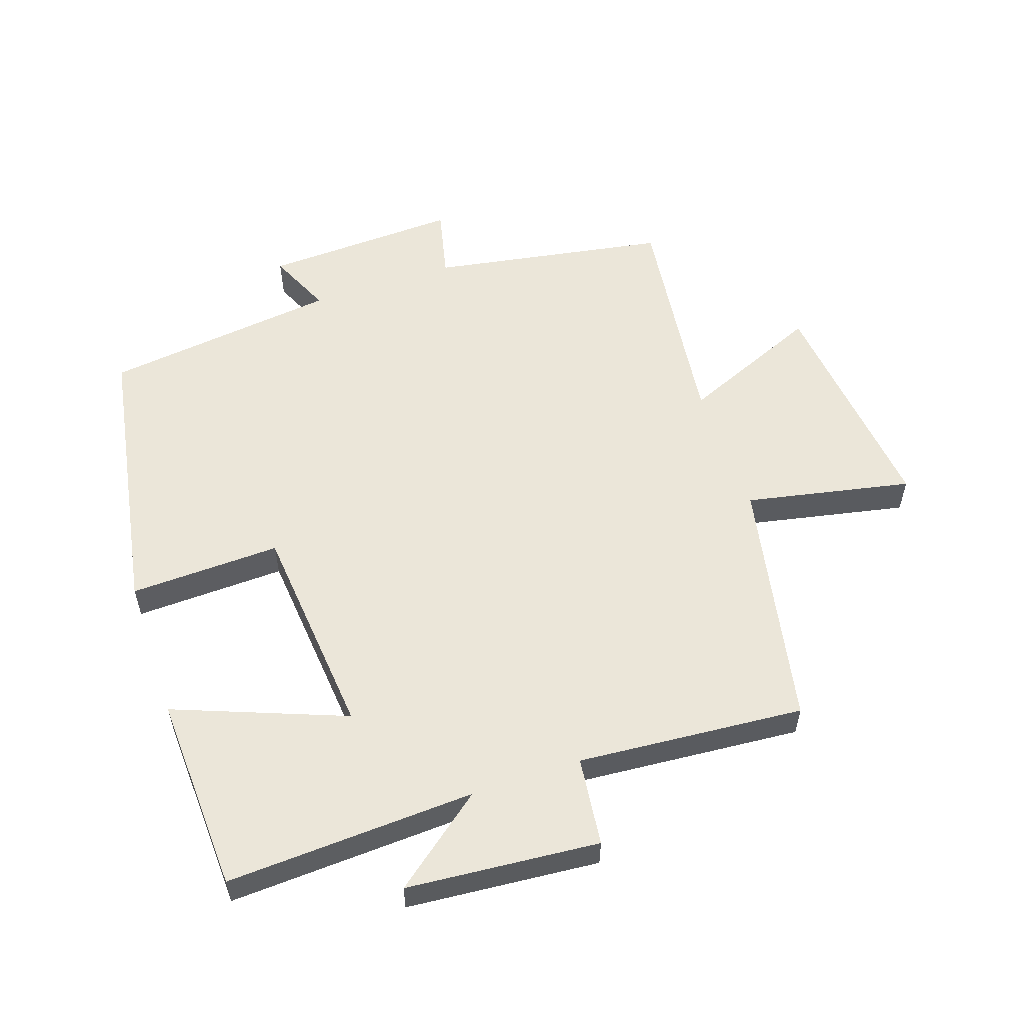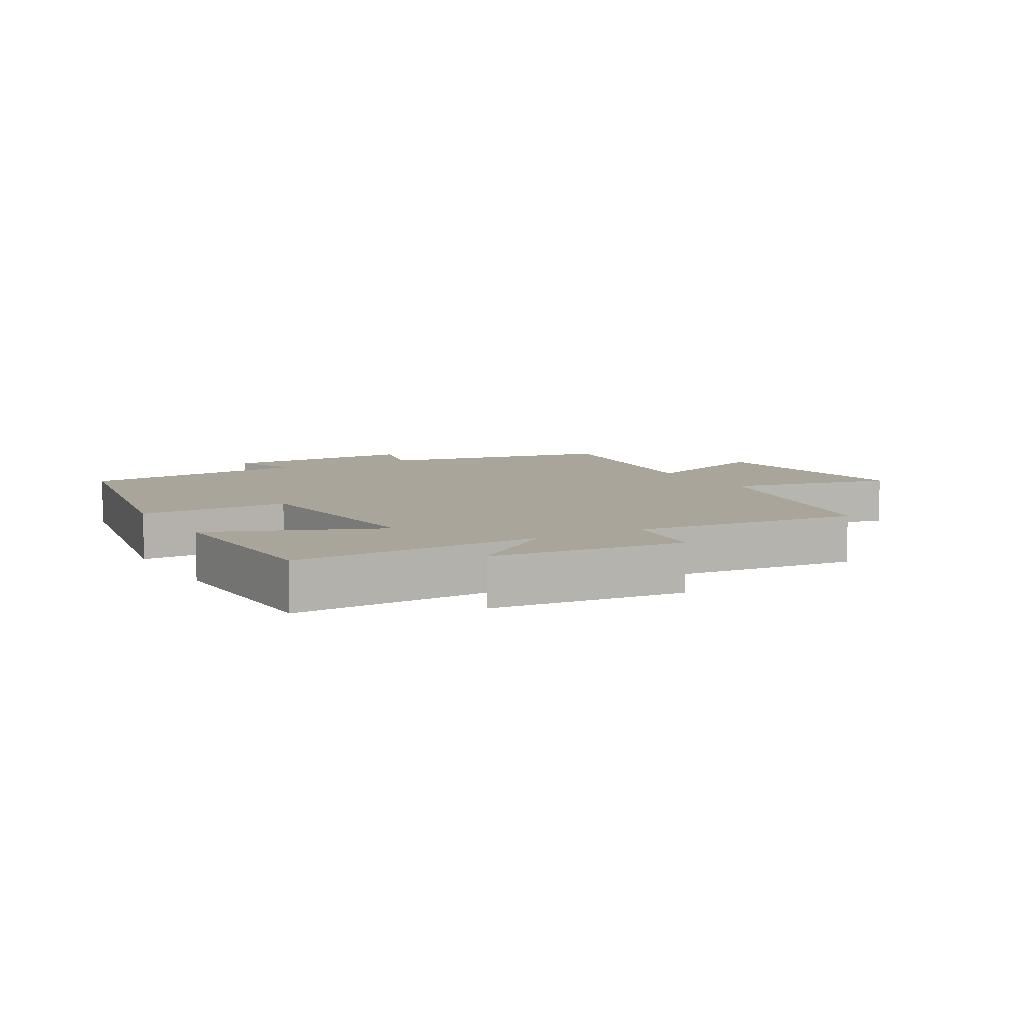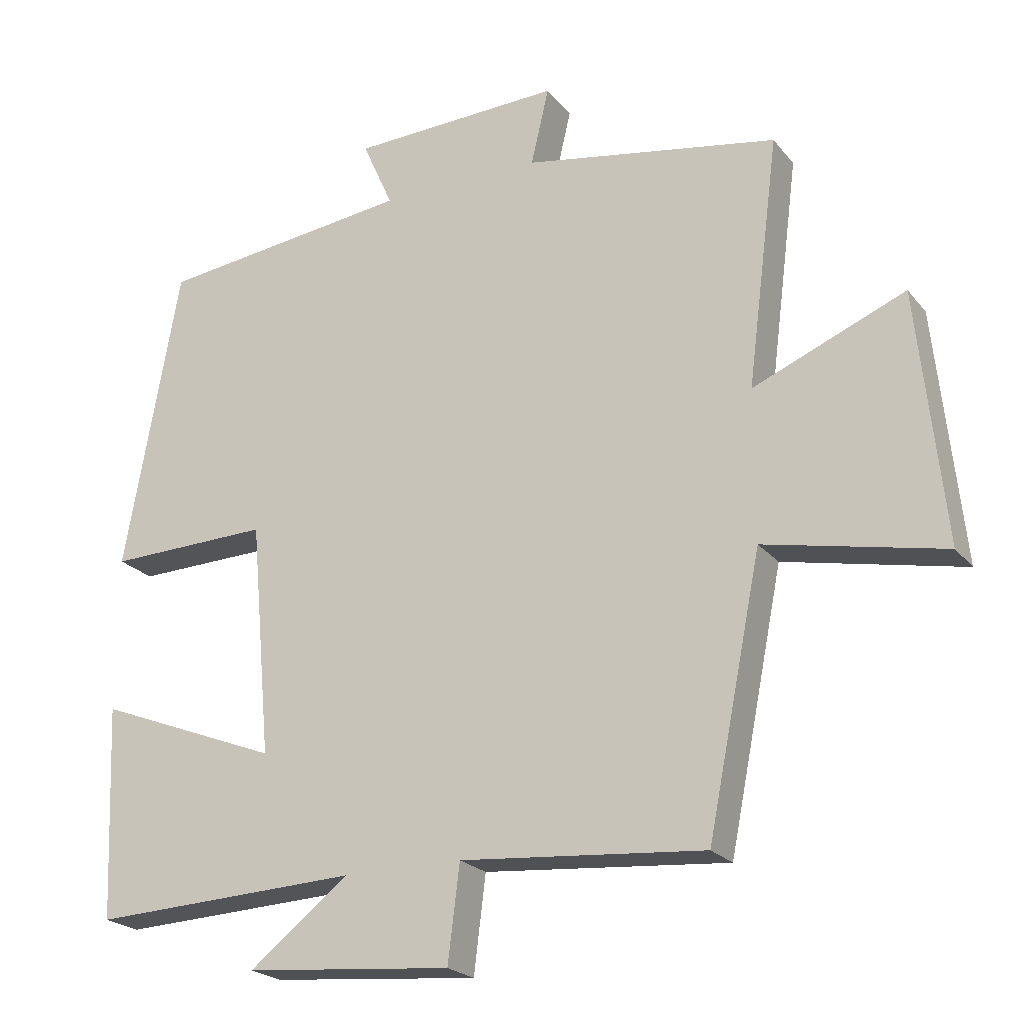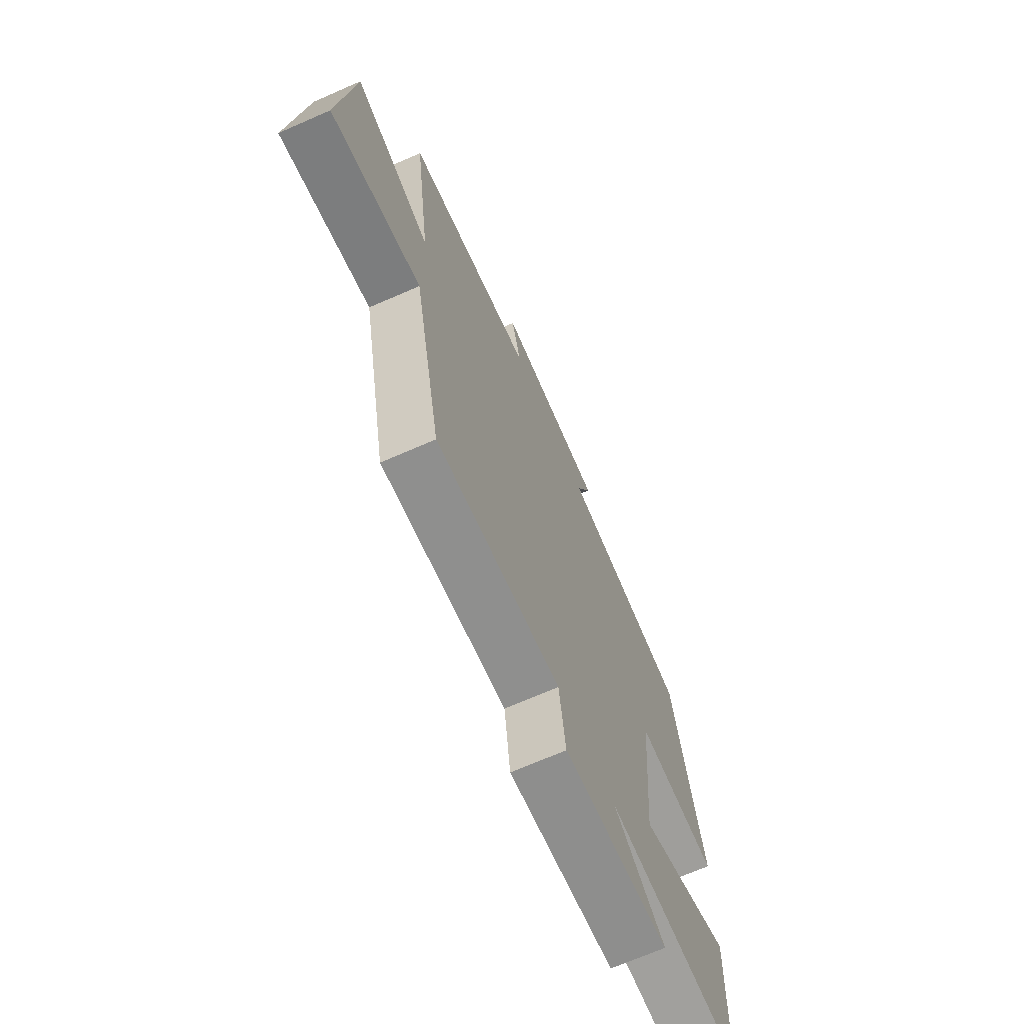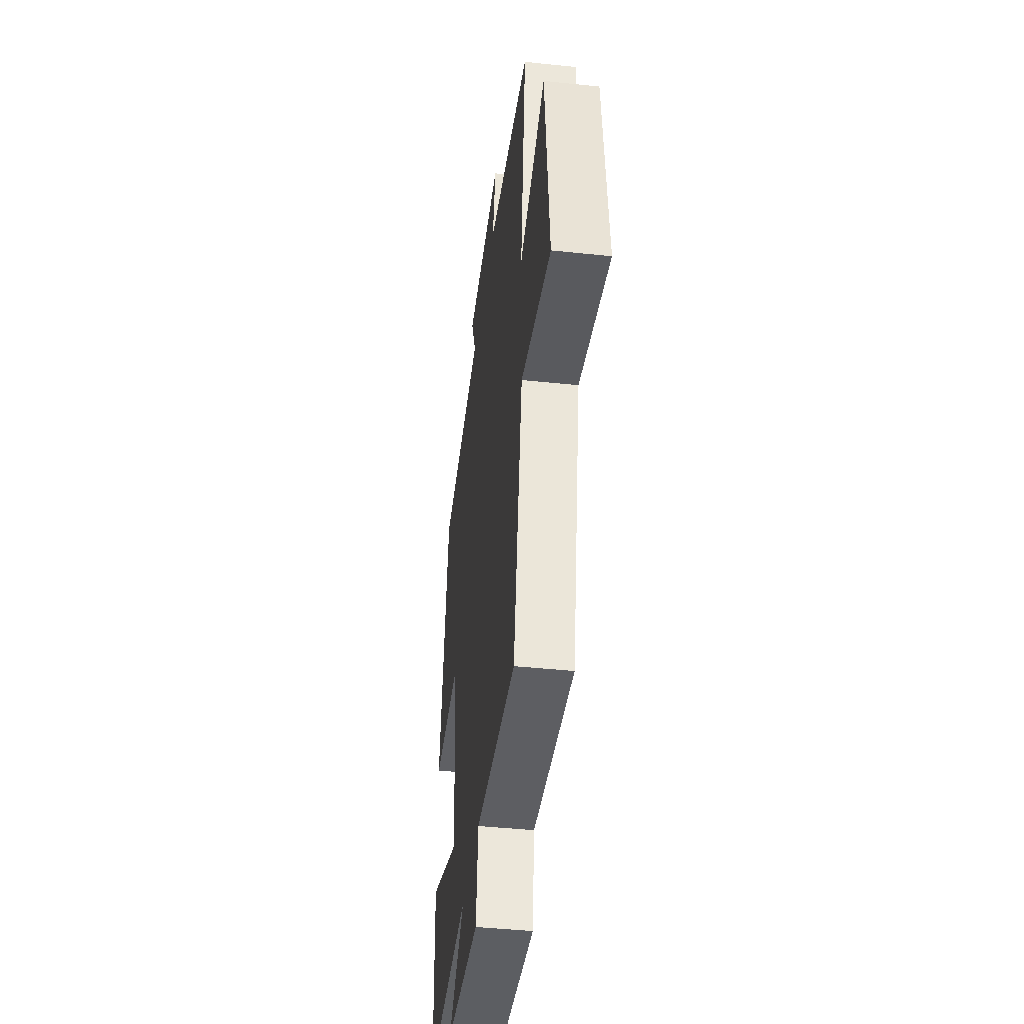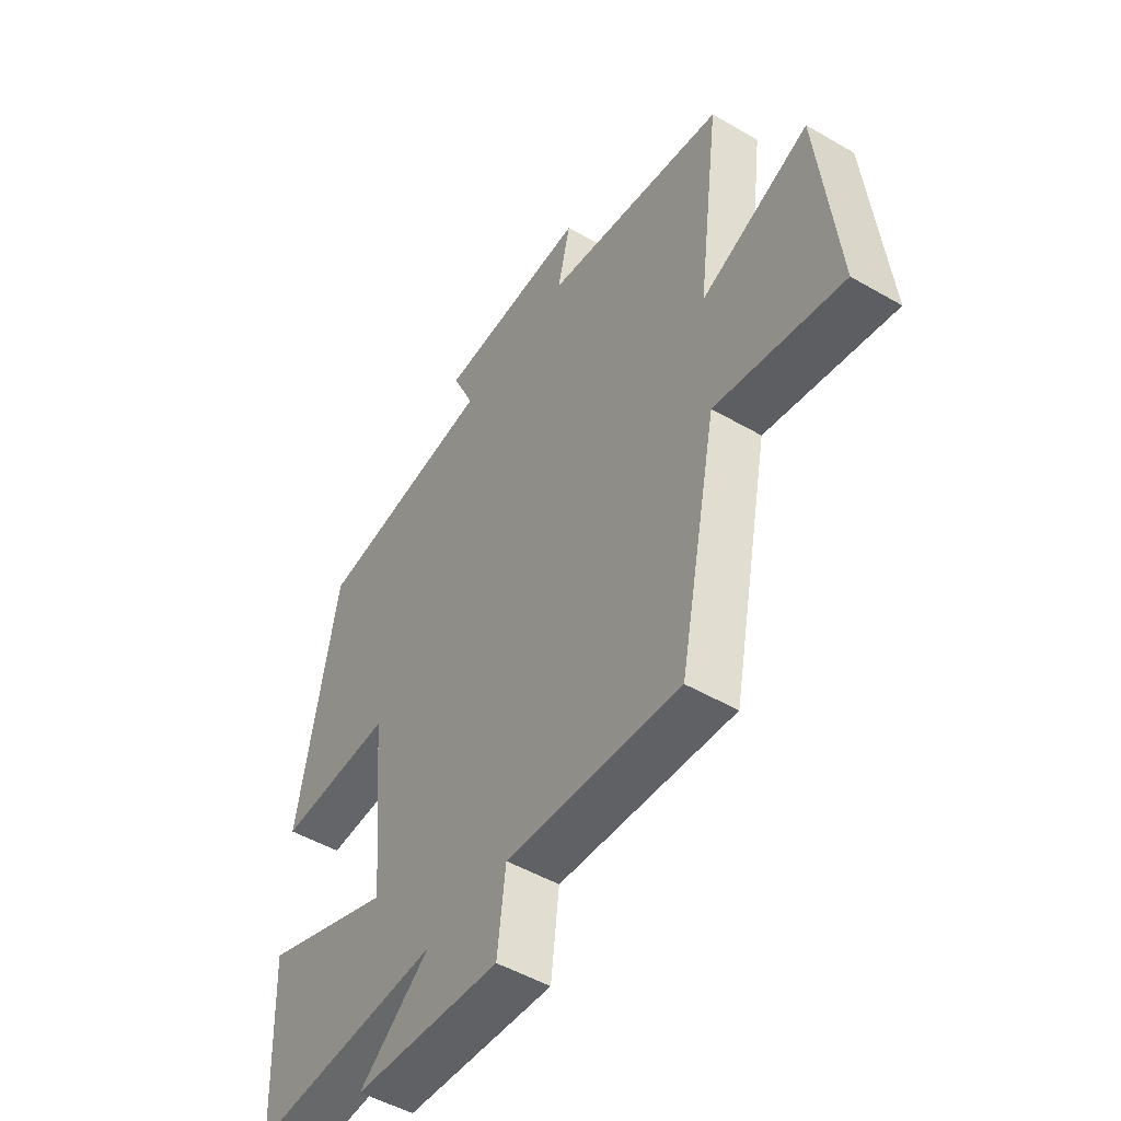
<metadata>
{"format":"obj","ext":"obj","renderer":"f3d","projection":"perspective","resolution":1024,"background":"white","views":[{"elev":56.0,"azim":161.1,"up":"+Y"},{"elev":7.6,"azim":150.8,"up":"+Y"},{"elev":-22.1,"azim":-152.1,"up":"+Z"},{"elev":-69.3,"azim":-66.3,"up":"+Z"},{"elev":-43.0,"azim":-97.2,"up":"+Z"},{"elev":-49.9,"azim":-122.6,"up":"+Z"}]}
</metadata>
<code>
v 0.421 0.07 0.455
v 0.5 0.07 0.015
v 0.266 0.07 0.022
v 0.236 0.07 -0.314
v 0.5 0.07 -0.211
v 0.487 0.07 -0.518
v 0.101 0.07 -0.5
v 0.244 0.07 -0.612
v -0.054 0.07 -0.638
v -0.071 0.07 -0.5
v -0.422 0.07 -0.529
v -0.5 0.07 -0.141
v -0.757 0.07 -0.194
v -0.719 0.07 0.168
v -0.5 0.07 0.077
v -0.546 0.07 0.436
v -0.179 0.07 0.5
v -0.205 0.07 0.611
v 0.099 0.07 0.599
v 0.055 0.07 0.5
v 0.421 0 0.455
v 0.5 0 0.015
v 0.266 0 0.022
v 0.236 0 -0.314
v 0.5 0 -0.211
v 0.487 0 -0.518
v 0.101 0 -0.5
v 0.244 0 -0.612
v -0.054 0 -0.638
v -0.071 0 -0.5
v -0.422 0 -0.529
v -0.5 0 -0.141
v -0.757 0 -0.194
v -0.719 0 0.168
v -0.5 0 0.077
v -0.546 0 0.436
v -0.179 0 0.5
v -0.205 0 0.611
v 0.099 0 0.599
v 0.055 0 0.5
f 17 18 19 20
f 15 16 17 20
f 15 20 1 2
f 12 13 14 15
f 10 11 12 15
f 7 8 9 10
f 7 10 15
f 4 5 6 7
f 3 4 7 15
f 2 3 15
f 40 39 38 37
f 40 37 36 35
f 22 21 40 35
f 35 34 33 32
f 35 32 31 30
f 30 29 28 27
f 35 30 27
f 27 26 25 24
f 35 27 24 23
f 35 23 22
f 1 21 22 2
f 2 22 23 3
f 3 23 24 4
f 4 24 25 5
f 5 25 26 6
f 6 26 27 7
f 7 27 28 8
f 8 28 29 9
f 9 29 30 10
f 10 30 31 11
f 11 31 32 12
f 12 32 33 13
f 13 33 34 14
f 14 34 35 15
f 15 35 36 16
f 16 36 37 17
f 17 37 38 18
f 18 38 39 19
f 19 39 40 20
f 20 40 21 1

</code>
